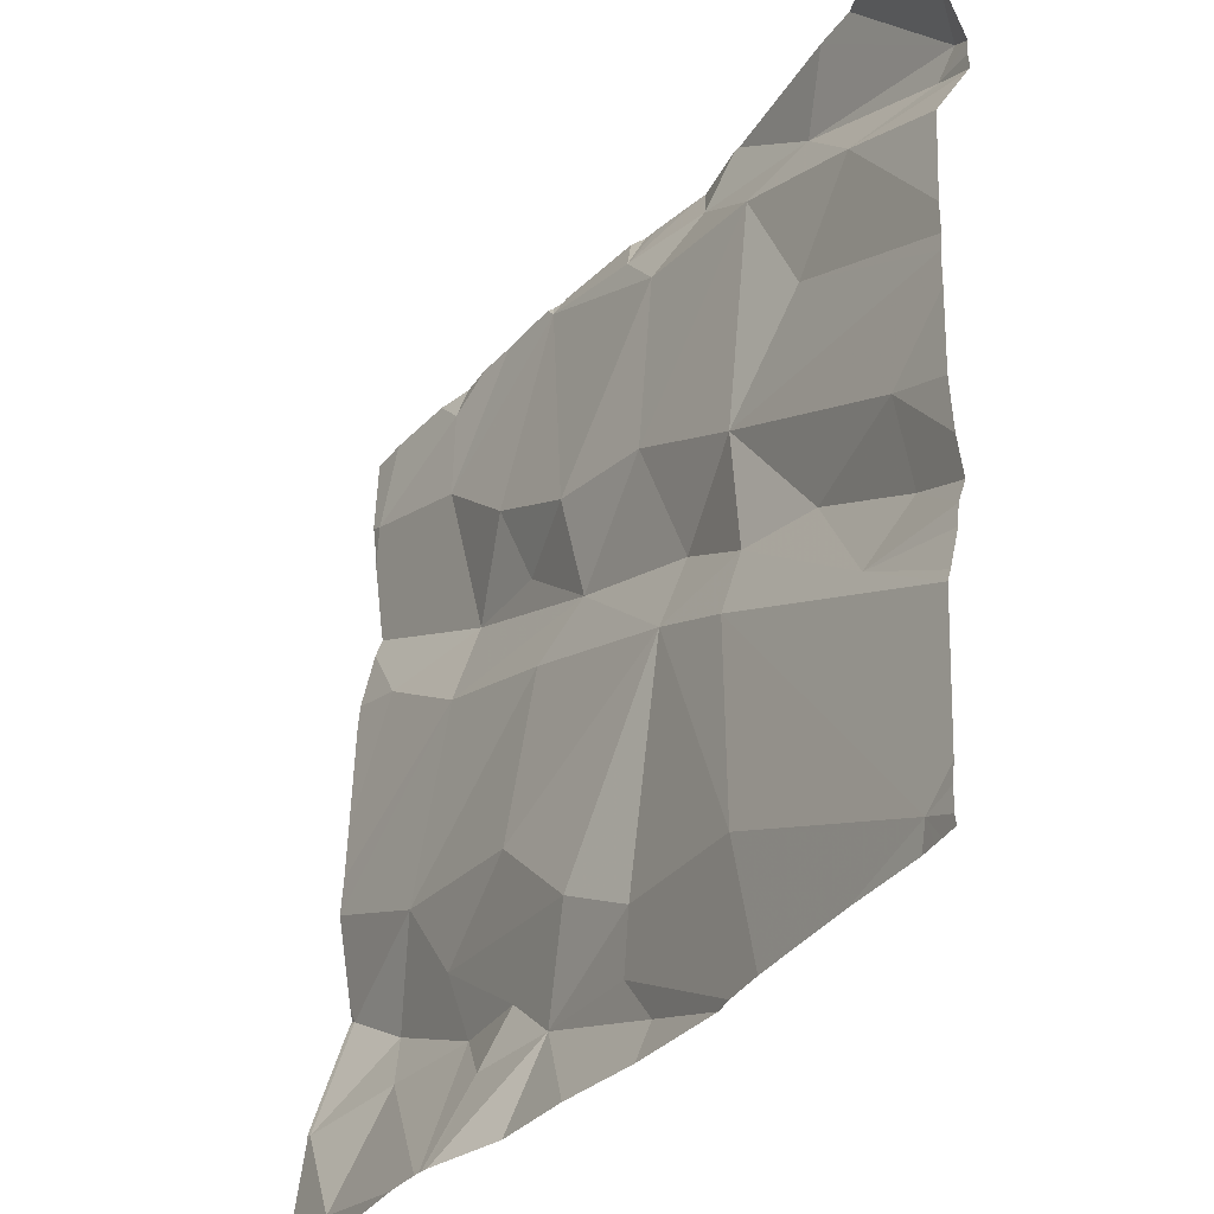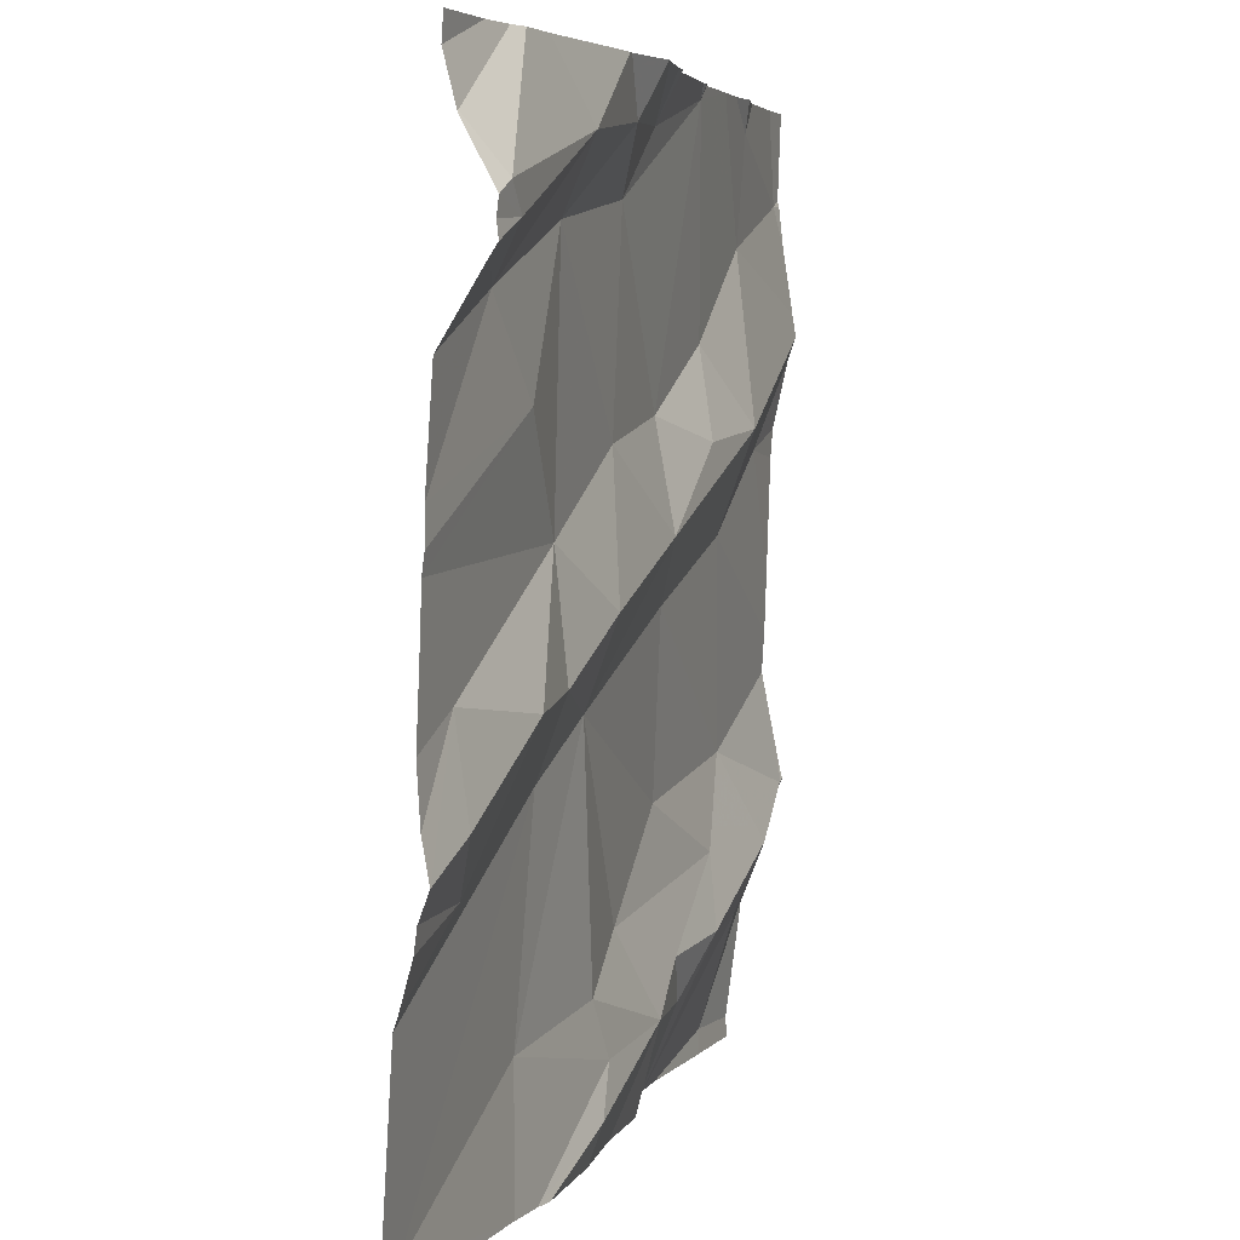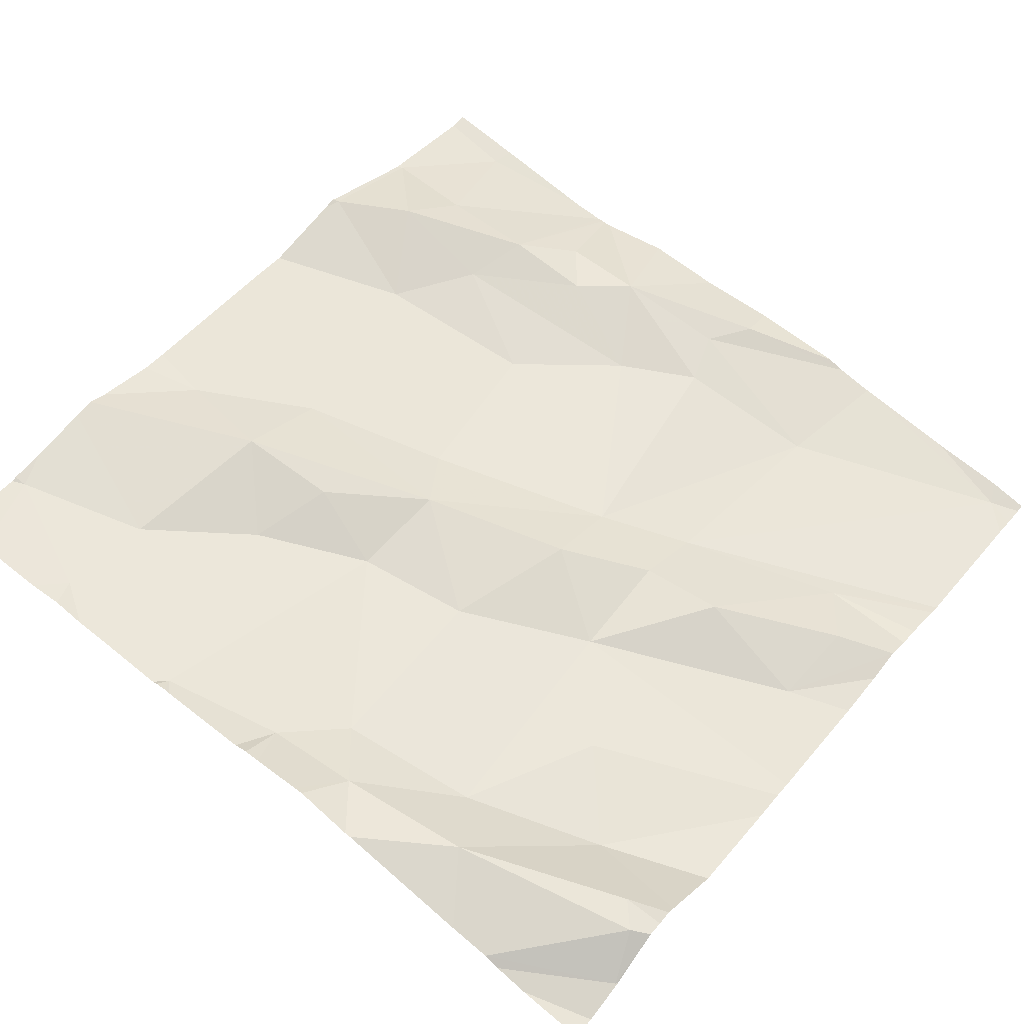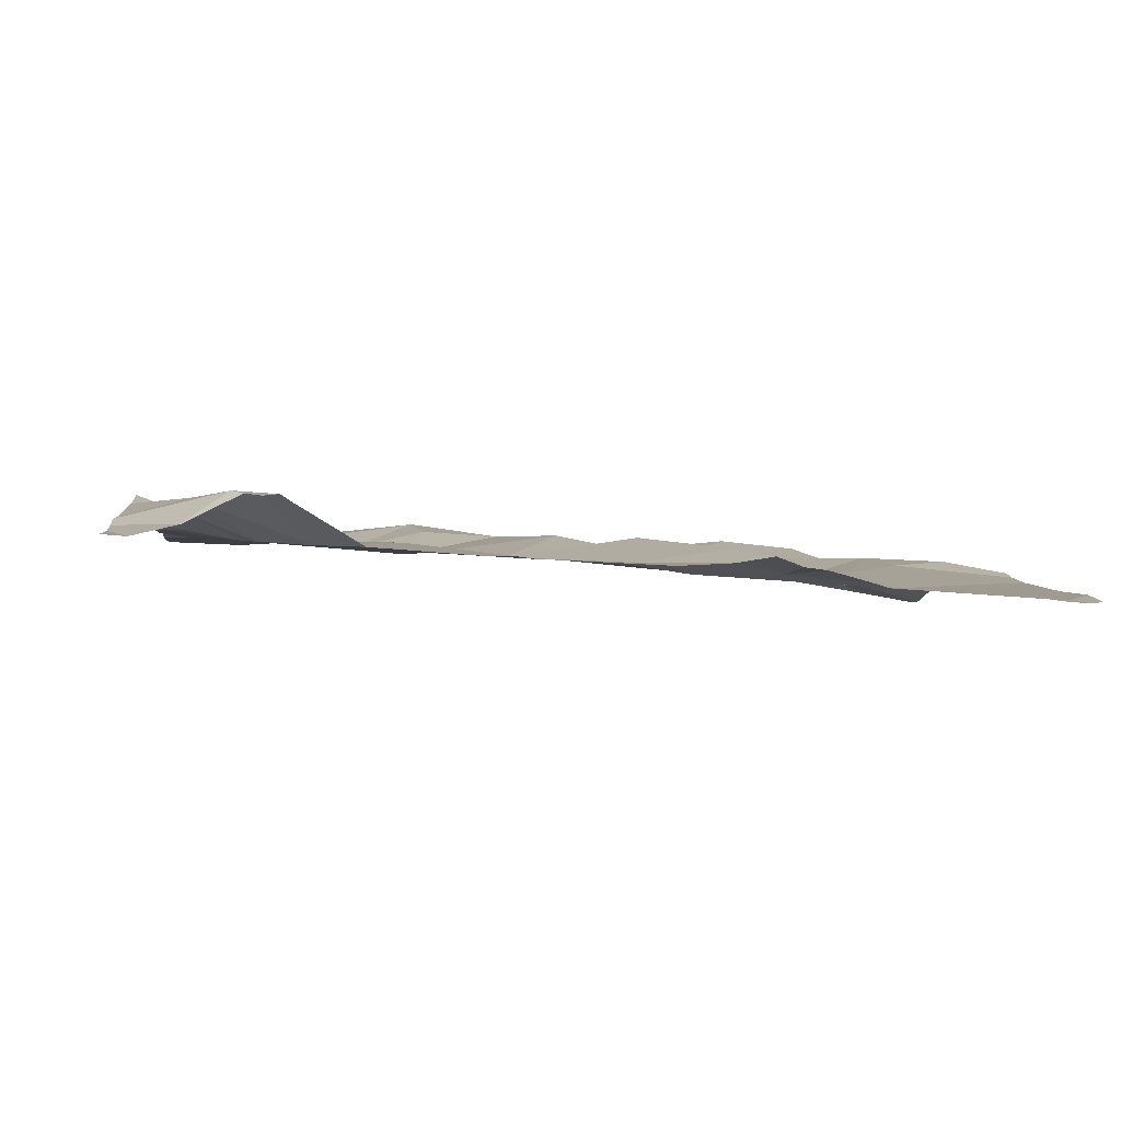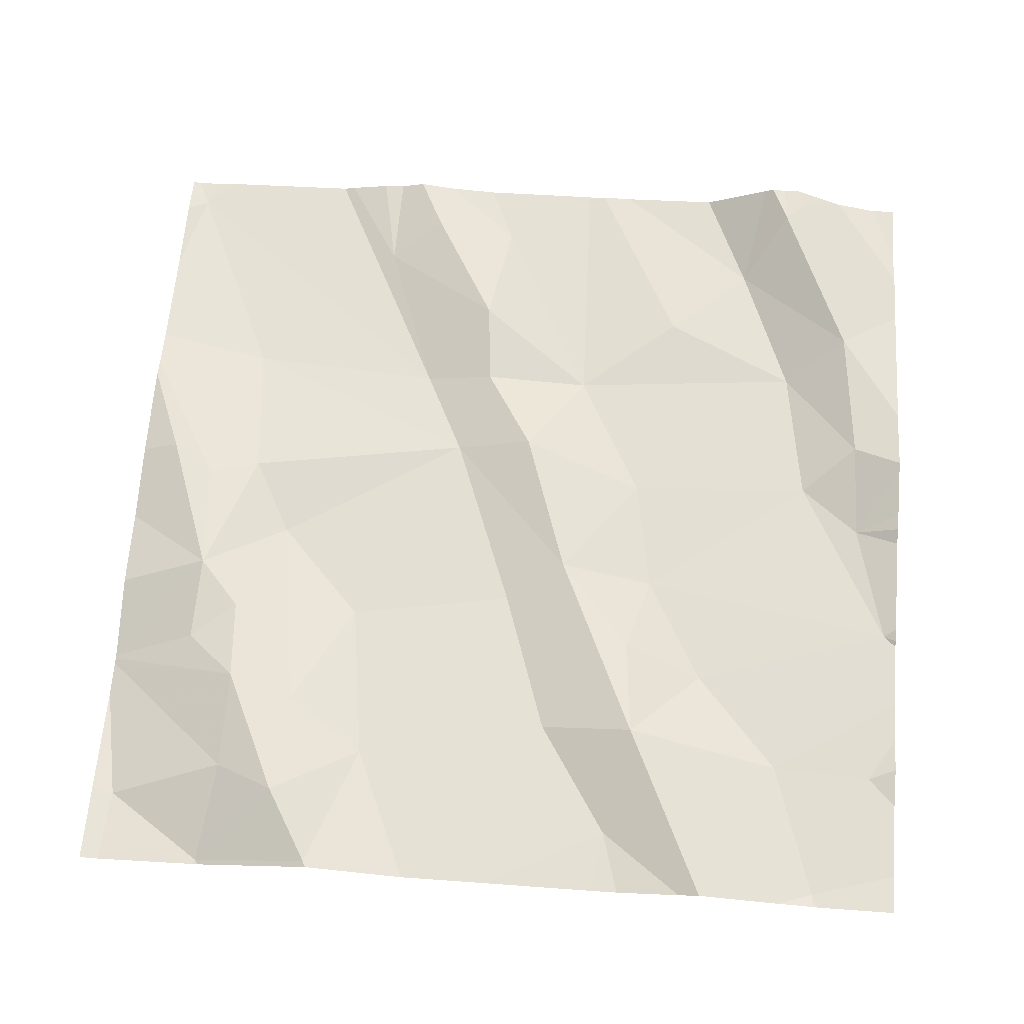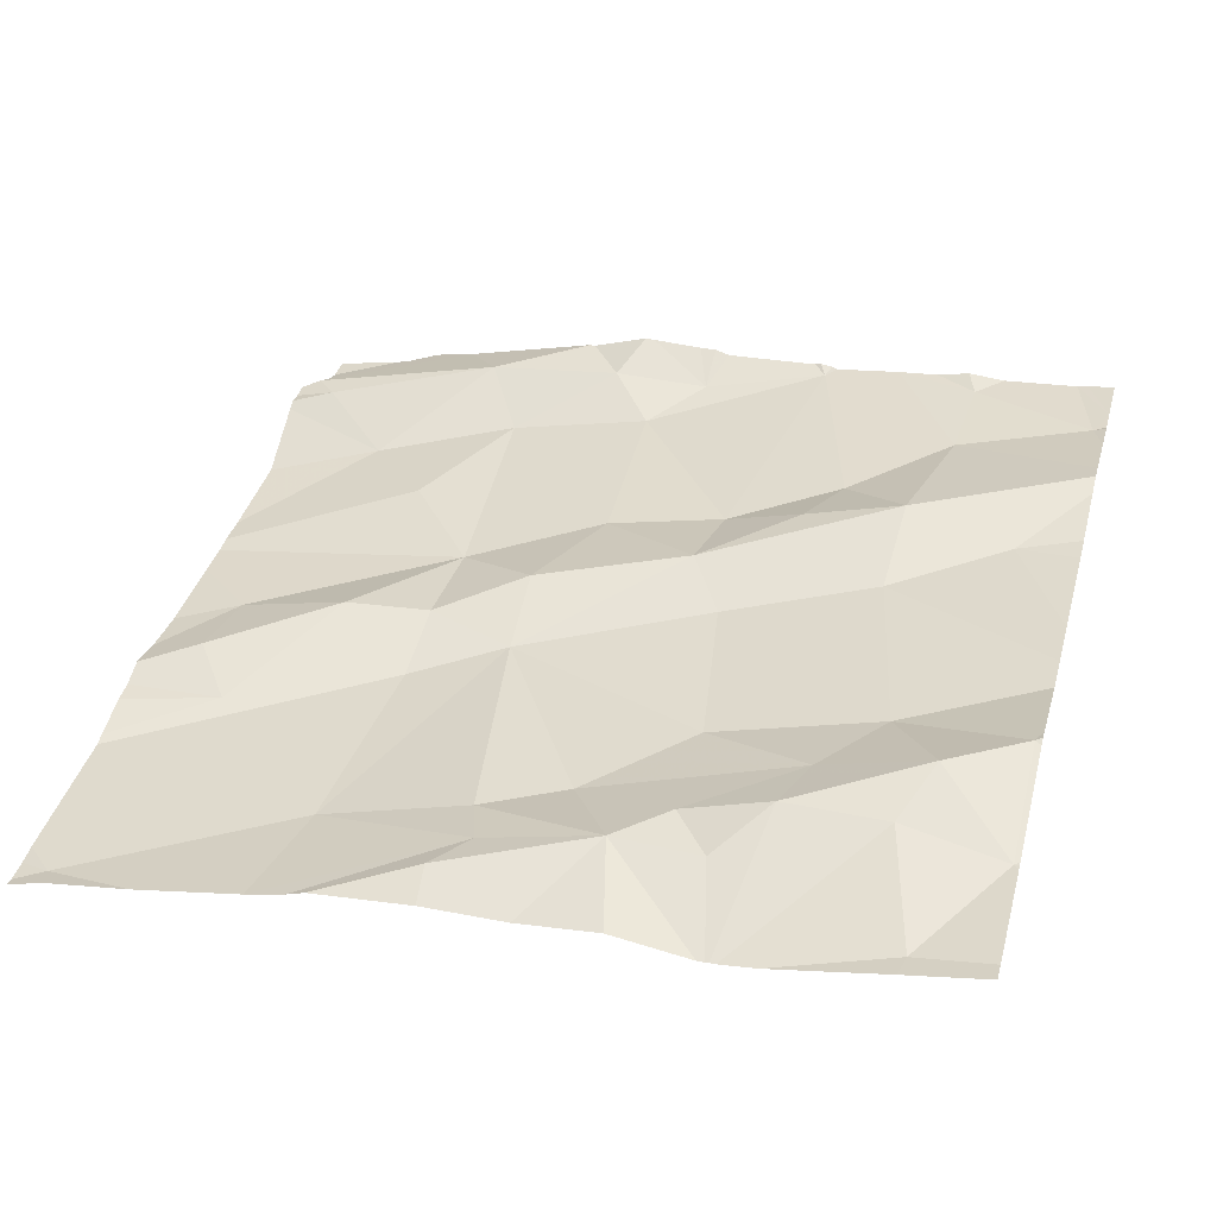
<metadata>
{"format":"obj","ext":"obj","renderer":"f3d","projection":"perspective","resolution":1024,"background":"white","views":[{"elev":-34.9,"azim":-130.3,"up":"+Y"},{"elev":4.9,"azim":-79.1,"up":"+Y"},{"elev":55.7,"azim":-141.0,"up":"+Z"},{"elev":-6.6,"azim":-95.8,"up":"+Z"},{"elev":71.2,"azim":94.4,"up":"+Z"},{"elev":35.4,"azim":15.1,"up":"+Z"}]}
</metadata>
<code>
v -64.7 311.7 502.6
v -65.37 311.8 502.5
v -65.21 311.3 502.6
v -65.39 311.3 502.5
v -65.48 312.2 502.6
v -65.35 311.2 502.5
v -64.97 311.2 502.5
v -64.71 311.4 502.6
v -64.71 311.5 502.6
v -64.91 311.2 502.5
v -65.41 311.2 502.5
v -64.96 312.2 502.6
v -64.79 311.4 502.6
v -64.82 311.4 502.6
v -65.25 312.2 502.6
v -64.79 311.2 502.6
v -64.9 311.8 502.6
v -64.86 312.1 502.6
v -64.87 312 502.6
v -64.97 311.9 502.6
v -64.9 311.9 502.6
v -65.06 311.2 502.6
v -65.04 312.2 502.6
v -65.22 311.8 502.6
v -65.1 311.9 502.6
v -65.39 312 502.6
v -65.23 312.1 502.6
v -65.46 311.9 502.5
v -65.06 311.7 502.6
v -65.27 311.6 502.5
v -65.23 311.4 502.5
v -65.55 311.5 502.5
v -65.37 311.7 502.6
v -65.37 311.6 502.5
v -65.03 311.4 502.6
v -65.14 311.4 502.5
v -65.03 311.5 502.6
v -64.91 311.4 502.6
v -65.27 311.7 502.6
v -65.08 311.3 502.6
v -64.99 311.3 502.6
v -65.11 311.8 502.6
v -65 311.8 502.6
v -64.91 312.2 502.6
v -65.58 312.2 502.5
v -64.85 311.5 502.6
v -64.77 311.8 502.6
v -64.96 311.2 502.5
v -64.72 312.1 502.6
v -65.37 311.2 502.5
v -65.15 311.2 502.5
v -64.95 311.2 502.5
v -65.18 312.1 502.6
v -65.43 312.1 502.6
v -65.24 311.3 502.6
v -65.64 312.1 502.6
v -65.66 312.1 502.5
v -65.54 312 502.5
v -65.59 311.7 502.5
v -65.26 312.2 502.6
v -65.61 312 502.6
v -65.46 311.6 502.6
v -64.7 311.9 502.7
v -64.7 311.2 502.6
v -65.29 312.1 502.6
v -64.7 311.5 502.6
v -64.7 312.1 502.6
v -64.7 311.5 502.6
v -64.7 311.6 502.6
v -64.7 311.6 502.6
v -65.53 312.2 502.6
v -65.63 311.2 502.5
v -65.59 311.6 502.5
v -64.7 312 502.6
v -64.7 311.4 502.6
v -64.79 311.2 502.6
v -64.7 312 502.7
v -64.96 311.2 502.5
v -64.7 312.1 502.6
v -64.7 312.1 502.6
v -64.93 311.4 502.6
v -65.66 311.8 502.5
v -65.66 311.9 502.5
v -65.66 312.1 502.5
v -65.66 311.8 502.5
v -65.66 311.8 502.5
v -65.66 311.7 502.5
v -65.66 312 502.6
v -65.66 312.1 502.5
v -65.66 312.1 502.5
v -65.66 312.1 502.5
v -65.66 312 502.6
v -65.66 312 502.6
v -65.66 312 502.6
v -65.66 311.5 502.5
v -65.66 311.5 502.5
v -65.66 311.5 502.5
v -64.83 312.2 502.6
v -64.87 312.2 502.6
v -65.66 311.6 502.5
v -65.66 311.4 502.5
v -65.66 311.3 502.5
v -65.66 311.3 502.5
v -65.66 311.2 502.5
v -65.66 311.6 502.5
v -65.66 311.4 502.5
v -64.7 311.9 502.6
v -64.7 311.9 502.6
v -64.7 311.5 502.6
v -64.7 311.8 502.6
v -64.7 311.4 502.6
v -64.7 311.3 502.6
v -65.24 311.2 502.5
v -65.53 311.2 502.5
v -65.61 311.2 502.5
v -64.76 311.2 502.6
v -64.7 311.2 502.6
v -65.63 311.2 502.5
v -65.64 311.2 502.5
v -65.66 311.2 502.5
v -65.03 312.2 502.6
v -65.33 312.2 502.6
v -65.33 312.2 502.6
v -64.75 312.2 502.6
v -65.2 312.2 502.6
v -65.55 312.2 502.6
v -64.73 312.2 502.6
v -65.03 312.2 502.6
v -65.06 312.2 502.6
v -65.16 312.2 502.6
v -65.18 312.2 502.6
v -65.05 312.2 502.6
v -65.66 312.2 502.5
v -64.7 312.2 502.6
f 9 13 8
f 37 38 46
f 56 54 5
f 62 32 33
f 111 8 112
f 85 28 86
f 59 2 85
f 88 57 89
f 3 4 11
f 65 53 15
f 31 4 3
f 55 3 50
f 41 40 7
f 116 76 16
f 115 72 118
f 124 49 67
f 68 8 75
f 13 14 8
f 76 14 52
f 52 81 78
f 17 46 70
f 49 18 19
f 47 17 69
f 20 19 23
f 12 18 44
f 19 20 21
f 19 21 63
f 123 54 122
f 20 23 25
f 24 25 27
f 26 2 24
f 25 24 42
f 24 27 26
f 28 26 58
f 28 2 26
f 23 19 12
f 37 29 30
f 42 30 29
f 31 3 40
f 33 32 34
f 34 30 33
f 35 41 81
f 35 36 40
f 35 38 36
f 36 38 37
f 33 30 39
f 39 2 33
f 36 31 40
f 40 41 35
f 34 4 30
f 17 21 42
f 21 43 42
f 42 29 17
f 42 43 25
f 26 27 65
f 54 65 122
f 43 20 25
f 122 65 60
f 51 55 113
f 70 9 109
f 63 47 107
f 114 72 115
f 124 67 127
f 113 55 6
f 30 36 37
f 13 9 46
f 98 49 124
f 57 56 71
f 110 47 1
f 56 61 54
f 28 58 82
f 2 59 62
f 58 61 92
f 73 32 62
f 61 58 54
f 121 23 12
f 40 3 55
f 61 56 88
f 27 53 65
f 44 18 99
f 95 73 96
f 51 40 55
f 8 76 64
f 109 9 66
f 12 19 18
f 72 34 101
f 4 34 72
f 11 72 114
f 108 47 110
f 22 40 51
f 96 59 105
f 107 47 108
f 78 81 48
f 101 32 106
f 60 65 15
f 76 8 14
f 13 81 14
f 46 38 13
f 81 13 38
f 37 46 29
f 74 19 77
f 20 43 21
f 17 47 21
f 46 17 29
f 53 23 129
f 15 53 125
f 27 25 23
f 81 38 35
f 2 39 24
f 24 39 42
f 62 33 2
f 4 31 30
f 39 30 42
f 23 53 27
f 77 19 63
f 62 59 73
f 58 26 54
f 45 57 126
f 54 26 65
f 31 36 30
f 10 76 52
f 81 41 48
f 82 58 83
f 63 21 47
f 52 14 81
f 83 58 94
f 1 47 69
f 85 2 28
f 16 76 10
f 69 17 70
f 86 28 82
f 87 59 85
f 70 46 9
f 88 56 57
f 45 84 57
f 89 57 91
f 64 76 116
f 90 57 84
f 91 57 90
f 48 41 7
f 92 61 93
f 75 8 111
f 7 40 22
f 93 61 88
f 94 58 92
f 68 9 8
f 95 32 73
f 71 56 5
f 96 73 59
f 97 32 95
f 66 9 68
f 5 54 123
f 80 49 79
f 119 104 120
f 100 59 87
f 6 55 50
f 101 34 32
f 102 72 101
f 67 49 80
f 74 49 19
f 103 72 102
f 104 72 103
f 50 3 11
f 11 4 72
f 105 59 100
f 106 32 97
f 79 49 74
f 98 18 49
f 112 8 64
f 117 64 116
f 118 72 119
f 119 72 104
f 99 18 98
f 125 53 131
f 126 57 71
f 127 67 134
f 128 23 121
f 129 23 132
f 130 53 129
f 131 53 130
f 132 23 128
f 133 84 45

</code>
